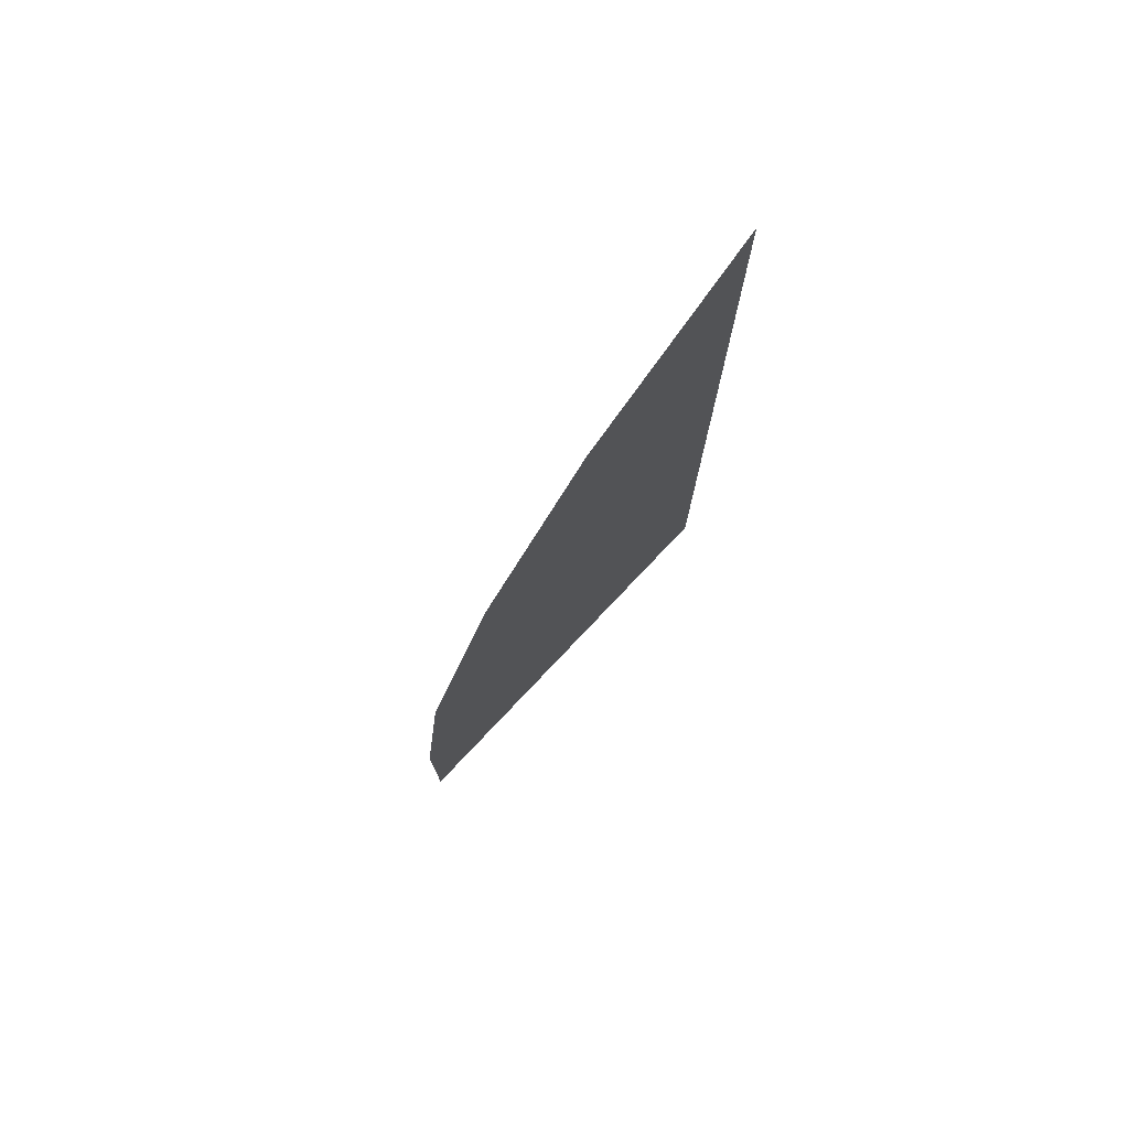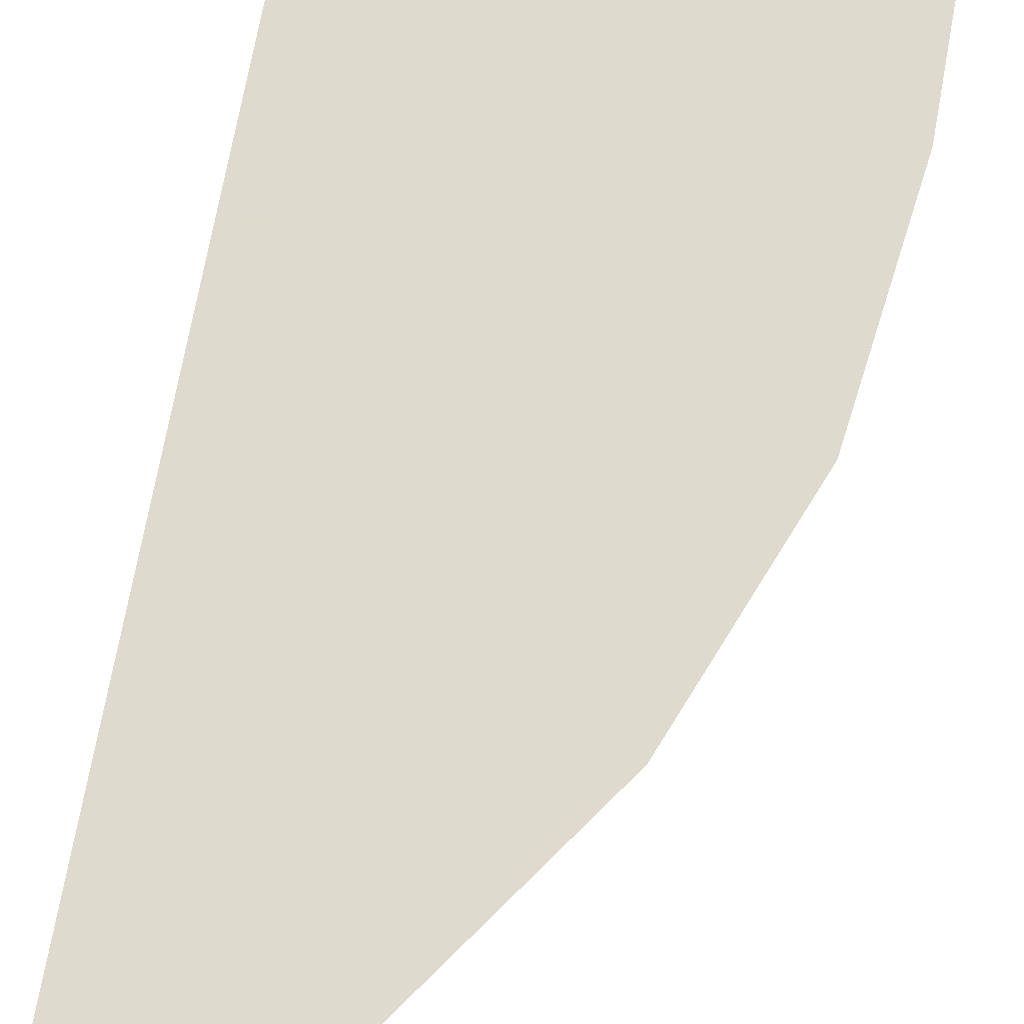
<metadata>
{"format":"obj","ext":"obj","renderer":"f3d","projection":"perspective","resolution":1024,"background":"white","views":[{"elev":77.6,"azim":-46.5,"up":"+Y"},{"elev":71.3,"azim":-169.7,"up":"+Z"}]}
</metadata>
<code>
v -0.865 -0.07 -0.5
v -0.865 -0.48 -0.5
v -0.895 -0.505 -0.5
v -0.89 -0.065 -0.5
v -0.865 -0.48 -0.5
v -0.832 -0.4812 -0.5
v -0.8406 -0.507 -0.5
v -0.895 -0.505 -0.5
v -0.832 -0.4812 -0.5
v -0.7906 -0.5106 -0.5
v -0.8114 -0.5264 -0.5
v -0.8406 -0.507 -0.5
v -0.7906 -0.5106 -0.5
v -0.7712 -0.542 -0.5
v -0.792 -0.5556 -0.5
v -0.8114 -0.5264 -0.5
v -0.7712 -0.542 -0.5
v -0.7627 -0.585 -0.5
v -0.7901 -0.615 -0.5
v -0.792 -0.5556 -0.5
v -0.7901 -0.615 -0.5
v -0.7627 -0.585 -0.5
v 0 -0.585 -0.5
v 0 -0.615 -0.5
v -0.815 0.245 -0.5
v -0.865 -0.07 -0.5
v -0.89 -0.065 -0.5
v -0.845 0.25 -0.5
v -0.815 0.245 -0.5
v -0.845 0.25 -0.5
v -0.74 0.595 -0.5
v -0.715 0.58 -0.5
v -0.55 0.905 -0.5
v -0.715 0.58 -0.5
v -0.74 0.595 -0.5
v -0.575 0.92 -0.5
v -0.37 1.165 -0.5
v -0.55 0.905 -0.5
v -0.575 0.92 -0.5
v -0.39 1.185 -0.5
v -0.39 1.185 -0.5
v -0.11 1.46 -0.5
v -0.115 1.425 -0.5
v -0.37 1.165 -0.5
v -0.09 1.43 -0.5
v -0.115 1.425 -0.5
v -0.11 1.46 -0.5
v -0.08 1.46 -0.5
v -0.09 1.43 -0.5
v -0.08 1.46 -0.5
v -0.035 1.41 -0.5
v -0.055 1.385 -0.5
v 0 1.41 -0.5
v 0 1.375 -0.5
v -0.055 1.385 -0.5
v -0.035 1.41 -0.5
v 0 1.115 -0.5
v 0 1.075 -0.5
v -0.155 0.945 -0.5
v -0.17 0.965 -0.5
v -0.315 0.865 -0.5
v -0.17 0.965 -0.5
v -0.155 0.945 -0.5
v -0.275 0.86 -0.5
v -0.315 0.865 -0.5
v -0.275 0.86 -0.5
v -0.305 0.66 -0.5
v -0.32 0.825 -0.5
v -0.305 0.66 -0.5
v -0.345 0.78 -0.5
v -0.32 0.825 -0.5
v -0.395 0.785 -0.5
v -0.32 0.825 -0.5
v -0.345 0.78 -0.5
v -0.385 0.755 -0.5
v -0.395 0.785 -0.5
v -0.385 0.755 -0.5
v -0.445 0.65 -0.5
v -0.46 0.705 -0.5
v -0.5 0.57 -0.5
v -0.46 0.705 -0.5
v -0.445 0.65 -0.5
v -0.46 0.57 -0.5
v -0.5 0.57 -0.5
v -0.46 0.57 -0.5
v -0.45 0.445 -0.5
v -0.51 0.51 -0.5
v -0.515 0.615 -0.5
v -0.5 0.57 -0.5
v -0.51 0.51 -0.5
v -0.585 0.38 -0.5
v -0.585 0.38 -0.5
v -0.51 0.51 -0.5
v -0.55 0.385 -0.5
v -0.585 0.38 -0.5
v -0.55 0.385 -0.5
v -0.555 0.19 -0.5
v -0.595 0.2 -0.5
v -0.595 0.2 -0.5
v -0.555 0.19 -0.5
v -0.515 0.05 -0.5
v -0.55 0.05 -0.5
v -0.55 0.05 -0.5
v -0.515 0.05 -0.5
v -0.475 0.005 -0.5
v -0.545 0.01 -0.5
v -0.595 0.065 -0.5
v -0.55 0.05 -0.5
v -0.545 0.01 -0.5
v -0.58 -0.005 -0.5
v -0.515 -0.1 -0.5
v -0.58 -0.005 -0.5
v -0.545 0.01 -0.5
v -0.485 -0.085 -0.5
v -0.515 -0.1 -0.5
v -0.485 -0.085 -0.5
v -0.385 -0.16 -0.5
v -0.4 -0.19 -0.5
v -0.32 -0.23 -0.5
v -0.4 -0.19 -0.5
v -0.385 -0.16 -0.5
v -0.305 -0.2 -0.5
v -0.095 -0.455 -0.5
v -0.095 -0.395 -0.5
v -0.055 -0.405 -0.5
v -0.055 -0.445 -0.5
v -0.035 -0.455 -0.5
v -0.055 -0.445 -0.5
v -0.055 -0.405 -0.5
v -0.035 -0.395 -0.5
v -0.135 -0.315 -0.5
v -0.105 -0.18 -0.5
v 0 -0.19 -0.5
v -0.03 -0.33 -0.5
v -0.245 -0.13 -0.5
v -0.105 -0.18 -0.5
v -0.135 -0.315 -0.5
v -0.25 -0.175 -0.5
v -0.25 -0.175 -0.5
v -0.265 -0.17 -0.5
v -0.245 -0.13 -0.5
v -0.16 -0.305 -0.5
v -0.135 -0.315 -0.5
v -0.14 -0.335 -0.5
v -0.165 -0.325 -0.5
v -0.165 -0.325 -0.5
v -0.14 -0.335 -0.5
v -0.165 -0.375 -0.5
v -0.19 -0.325 -0.5
v -0.165 -0.325 -0.5
v -0.19 -0.325 -0.5
v -0.185 -0.31 -0.5
v -0.14 -0.335 -0.5
v -0.115 -0.335 -0.5
v -0.12 -0.35 -0.5
v -0.165 -0.375 -0.5
v -0.25 -0.175 -0.5
v -0.135 -0.315 -0.5
v -0.16 -0.305 -0.5
v -0.255 -0.2 -0.5
v -0.255 -0.2 -0.5
v -0.16 -0.305 -0.5
v -0.265 -0.255 -0.5
v -0.27 -0.195 -0.5
v -0.31 -0.28 -0.5
v -0.27 -0.195 -0.5
v -0.265 -0.255 -0.5
v -0.29 -0.305 -0.5
v -0.355 -0.39 -0.5
v -0.39 -0.4 -0.5
v -0.29 -0.305 -0.5
v -0.315 -0.365 -0.5
v -0.355 -0.42 -0.5
v -0.39 -0.4 -0.5
v -0.355 -0.39 -0.5
v -0.28 -0.38 -0.5
v -0.29 -0.305 -0.5
v -0.26 -0.34 -0.5
v -0.27 -0.405 -0.5
v -0.27 -0.405 -0.5
v -0.26 -0.34 -0.5
v -0.235 -0.34 -0.5
v -0.28 -0.38 -0.5
v -0.315 -0.365 -0.5
v -0.29 -0.305 -0.5
v -0.39 -0.4 -0.5
v -0.31 -0.28 -0.5
v -0.29 -0.305 -0.5
v -0.02 -0.37 -0.5
v -0.03 -0.33 -0.5
v 0 -0.19 -0.5
v -0.125 -0.135 -0.5
v -0.18 -0.115 -0.5
v -0.375 0.24 -0.5
v -0.21 0.17 -0.5
v -0.21 0.17 -0.5
v -0.375 0.24 -0.5
v -0.295 0.3 -0.5
v -0.185 0.245 -0.5
v -0.295 0.3 -0.5
v -0.215 0.405 -0.5
v -0.085 0.305 -0.5
v -0.185 0.245 -0.5
v -0.215 0.405 -0.5
v -0.195 0.475 -0.5
v -0.095 0.56 -0.5
v -0.08 0.545 -0.5
v -0.215 0.405 -0.5
v -0.08 0.545 -0.5
v -0.08 0.375 -0.5
v -0.085 0.305 -0.5
v -0.195 0.475 -0.5
v -0.19 0.655 -0.5
v -0.125 0.69 -0.5
v -0.095 0.56 -0.5
v -0.095 0.56 -0.5
v -0.125 0.69 -0.5
v -0.025 0.645 -0.5
v 0 -0.025 -0.5
v -0.125 -0.135 -0.5
v -0.21 0.17 -0.5
v -0.18 0.175 -0.5
v 0 -0.025 -0.5
v -0.18 0.175 -0.5
v -0.04 0.26 -0.5
v 0 0.59 -0.5
v -0.04 0.26 -0.5
v -0.08 0.375 -0.5
v -0.08 0.545 -0.5
v -0.05 0.695 -0.5
v -0.11 0.72 -0.5
v -0.1 0.78 -0.5
v -0.045 0.83 -0.5
v -0.05 0.695 -0.5
v -0.045 0.83 -0.5
v 0 0.84 -0.5
v 0 0.665 -0.5
v -0.04 0.26 -0.5
v -0.085 0.305 -0.5
v -0.08 0.375 -0.5
v -0.085 0.305 -0.5
v -0.04 0.26 -0.5
v -0.18 0.175 -0.5
v -0.185 0.245 -0.5
v -0.21 0.17 -0.5
v -0.185 0.245 -0.5
v -0.18 0.175 -0.5
v 0 -0.025 -0.5
v 0 -0.19 -0.5
v -0.105 -0.18 -0.5
v -0.125 -0.135 -0.5
v -0.125 -0.135 -0.5
v -0.105 -0.18 -0.5
v -0.245 -0.13 -0.5
v -0.18 -0.115 -0.5
v -0.18 -0.115 -0.5
v -0.245 -0.13 -0.5
v -0.475 0.005 -0.5
v -0.375 0.24 -0.5
v -0.375 0.24 -0.5
v -0.475 0.005 -0.5
v -0.515 0.05 -0.5
v -0.555 0.19 -0.5
v -0.375 0.24 -0.5
v -0.555 0.19 -0.5
v -0.55 0.385 -0.5
v -0.45 0.445 -0.5
v -0.55 0.385 -0.5
v -0.51 0.51 -0.5
v -0.45 0.445 -0.5
v -0.295 0.3 -0.5
v -0.375 0.24 -0.5
v -0.45 0.445 -0.5
v -0.215 0.405 -0.5
v -0.215 0.405 -0.5
v -0.45 0.445 -0.5
v -0.46 0.57 -0.5
v -0.195 0.475 -0.5
v -0.195 0.475 -0.5
v -0.46 0.57 -0.5
v -0.445 0.65 -0.5
v -0.305 0.66 -0.5
v -0.19 0.655 -0.5
v -0.195 0.475 -0.5
v -0.305 0.66 -0.5
v -0.275 0.86 -0.5
v -0.125 0.69 -0.5
v -0.19 0.655 -0.5
v -0.275 0.86 -0.5
v -0.11 0.72 -0.5
v -0.125 0.69 -0.5
v -0.11 0.72 -0.5
v -0.05 0.695 -0.5
v -0.025 0.645 -0.5
v -0.025 0.645 -0.5
v -0.05 0.695 -0.5
v 0 0.665 -0.5
v -0.025 0.645 -0.5
v 0 0.665 -0.5
v 0 0.59 -0.5
v -0.08 0.545 -0.5
v -0.08 0.545 -0.5
v -0.095 0.56 -0.5
v -0.025 0.645 -0.5
v -0.445 0.65 -0.5
v -0.385 0.755 -0.5
v -0.345 0.78 -0.5
v -0.305 0.66 -0.5
v -0.275 0.86 -0.5
v -0.155 0.945 -0.5
v -0.1 0.78 -0.5
v -0.11 0.72 -0.5
v -0.045 0.83 -0.5
v -0.1 0.78 -0.5
v -0.155 0.945 -0.5
v 0 1.075 -0.5
v -0.045 0.83 -0.5
v 0 1.075 -0.5
v 0 0.84 -0.5
v -0.485 -0.085 -0.5
v -0.545 0.01 -0.5
v -0.475 0.005 -0.5
v -0.385 -0.16 -0.5
v -0.385 -0.16 -0.5
v -0.475 0.005 -0.5
v -0.245 -0.13 -0.5
v -0.265 -0.17 -0.5
v -0.305 -0.2 -0.5
v -0.385 -0.16 -0.5
v -0.265 -0.17 -0.5
v -0.27 -0.195 -0.5
v -0.255 -0.2 -0.5
v -0.27 -0.195 -0.5
v -0.265 -0.17 -0.5
v -0.25 -0.175 -0.5
v -0.27 -0.195 -0.5
v -0.31 -0.28 -0.5
v -0.32 -0.23 -0.5
v -0.305 -0.2 -0.5
v -0.43 -0.405 -0.5
v -0.32 -0.23 -0.5
v -0.31 -0.28 -0.5
v -0.39 -0.4 -0.5
v -0.34 -0.465 -0.5
v -0.43 -0.405 -0.5
v -0.39 -0.4 -0.5
v -0.355 -0.42 -0.5
v -0.31 -0.4 -0.5
v -0.315 -0.365 -0.5
v -0.28 -0.38 -0.5
v -0.275 -0.46 -0.5
v -0.275 -0.46 -0.5
v -0.28 -0.38 -0.5
v -0.27 -0.405 -0.5
v -0.355 -0.39 -0.5
v -0.315 -0.365 -0.5
v -0.31 -0.4 -0.5
v -0.355 -0.42 -0.5
v -0.34 -0.465 -0.5
v -0.355 -0.42 -0.5
v -0.31 -0.4 -0.5
v -0.185 -0.405 -0.5
v -0.205 -0.365 -0.5
v -0.165 -0.375 -0.5
v -0.13 -0.4 -0.5
v -0.275 -0.46 -0.5
v -0.27 -0.405 -0.5
v -0.235 -0.34 -0.5
v -0.205 -0.365 -0.5
v -0.205 -0.365 -0.5
v -0.235 -0.34 -0.5
v -0.19 -0.325 -0.5
v -0.165 -0.375 -0.5
v -0.265 -0.255 -0.5
v -0.19 -0.325 -0.5
v -0.235 -0.34 -0.5
v -0.26 -0.34 -0.5
v -0.26 -0.34 -0.5
v -0.29 -0.305 -0.5
v -0.265 -0.255 -0.5
v -0.19 -0.325 -0.5
v -0.265 -0.255 -0.5
v -0.185 -0.31 -0.5
v -0.185 -0.31 -0.5
v -0.265 -0.255 -0.5
v -0.16 -0.305 -0.5
v -0.165 -0.325 -0.5
v -0.185 -0.31 -0.5
v -0.16 -0.305 -0.5
v -0.165 -0.375 -0.5
v -0.12 -0.35 -0.5
v -0.095 -0.395 -0.5
v -0.13 -0.4 -0.5
v -0.13 -0.515 -0.5
v -0.13 -0.4 -0.5
v -0.095 -0.395 -0.5
v -0.095 -0.455 -0.5
v -0.065 -0.48 -0.5
v -0.13 -0.515 -0.5
v -0.095 -0.455 -0.5
v -0.055 -0.445 -0.5
v -0.065 -0.48 -0.5
v -0.055 -0.445 -0.5
v -0.035 -0.455 -0.5
v -0.02 -0.49 -0.5
v -0.09 -0.555 -0.5
v -0.065 -0.48 -0.5
v -0.02 -0.49 -0.5
v -0.03 -0.53 -0.5
v -0.115 -0.335 -0.5
v -0.14 -0.335 -0.5
v -0.135 -0.315 -0.5
v -0.03 -0.33 -0.5
v -0.115 -0.335 -0.5
v -0.02 -0.37 -0.5
v -0.035 -0.395 -0.5
v -0.055 -0.405 -0.5
v -0.12 -0.35 -0.5
v -0.115 -0.335 -0.5
v -0.055 -0.405 -0.5
v -0.095 -0.395 -0.5
v -0.09 -0.555 -0.5
v -0.03 -0.53 -0.5
v 0 -0.555 -0.5
v 0 -0.585 -0.5
v -0.09 -0.555 -0.5
v -0.13 -0.515 -0.5
v -0.065 -0.48 -0.5
v -0.275 -0.46 -0.5
v -0.205 -0.365 -0.5
v -0.185 -0.405 -0.5
v -0.13 -0.515 -0.5
v -0.275 -0.46 -0.5
v -0.185 -0.405 -0.5
v -0.13 -0.4 -0.5
v -0.34 -0.465 -0.5
v -0.31 -0.4 -0.5
v -0.275 -0.46 -0.5
v -0.34 -0.465 -0.5
v -0.275 -0.46 -0.5
v -0.13 -0.515 -0.5
v -0.09 -0.555 -0.5
v -0.7627 -0.585 -0.5
v -0.34 -0.465 -0.5
v -0.09 -0.555 -0.5
v 0 -0.585 -0.5
v -0.7627 -0.585 -0.5
v -0.09 -0.555 -0.5
v -0.43 -0.405 -0.5
v -0.34 -0.465 -0.5
v -0.7627 -0.585 -0.5
v -0.7712 -0.542 -0.5
v -0.43 -0.405 -0.5
v -0.7712 -0.542 -0.5
v -0.4 -0.19 -0.5
v -0.32 -0.23 -0.5
v -0.515 -0.1 -0.5
v -0.4 -0.19 -0.5
v -0.7712 -0.542 -0.5
v -0.7906 -0.5106 -0.5
v -0.58 -0.005 -0.5
v -0.515 -0.1 -0.5
v -0.7906 -0.5106 -0.5
v -0.832 -0.4812 -0.5
v -0.865 -0.07 -0.5
v -0.58 -0.005 -0.5
v -0.832 -0.4812 -0.5
v -0.865 -0.48 -0.5
v -0.595 0.065 -0.5
v -0.58 -0.005 -0.5
v -0.865 -0.07 -0.5
v -0.815 0.245 -0.5
v -0.595 0.065 -0.5
v -0.815 0.245 -0.5
v -0.595 0.2 -0.5
v -0.55 0.05 -0.5
v -0.585 0.38 -0.5
v -0.595 0.2 -0.5
v -0.815 0.245 -0.5
v -0.715 0.58 -0.5
v -0.515 0.615 -0.5
v -0.585 0.38 -0.5
v -0.715 0.58 -0.5
v -0.55 0.905 -0.5
v -0.515 0.615 -0.5
v -0.55 0.905 -0.5
v -0.46 0.705 -0.5
v -0.5 0.57 -0.5
v -0.46 0.705 -0.5
v -0.55 0.905 -0.5
v -0.37 1.165 -0.5
v -0.395 0.785 -0.5
v -0.32 0.825 -0.5
v -0.395 0.785 -0.5
v -0.37 1.165 -0.5
v -0.315 0.865 -0.5
v -0.17 0.965 -0.5
v -0.315 0.865 -0.5
v -0.37 1.165 -0.5
v -0.055 1.385 -0.5
v 0 1.375 -0.5
v 0 1.115 -0.5
v -0.17 0.965 -0.5
v -0.055 1.385 -0.5
v -0.055 1.385 -0.5
v -0.37 1.165 -0.5
v -0.115 1.425 -0.5
v -0.09 1.43 -0.5
v -0.89 -0.065 -0.5
v -1 -0.2 -0.5
v -0.936 0.3015 -0.5
v -0.845 0.25 -0.5
v -0.74 0.595 -0.5
v -0.845 0.25 -0.5
v -0.936 0.3015 -0.5
v -0.7465 0.784 -0.5
v -0.575 0.92 -0.5
v -0.74 0.595 -0.5
v -0.7465 0.784 -0.5
v -0.438 1.228 -0.5
v -0.575 0.92 -0.5
v -0.438 1.228 -0.5
v -0.39 1.185 -0.5
v -0.11 1.46 -0.5
v -0.39 1.185 -0.5
v -0.438 1.228 -0.5
v 0 1.619 -0.5
v -0.87 -0.585 -0.5
v -0.8944 -0.6094 -0.5
v -0.9045 -0.585 -0.5
v -0.8944 -0.5606 -0.5
v -0.87 -0.585 -0.5
v -0.8944 -0.5606 -0.5
v -0.87 -0.5504 -0.5
v -0.8456 -0.5606 -0.5
v -0.87 -0.585 -0.5
v -0.8456 -0.5606 -0.5
v -0.8355 -0.585 -0.5
v -0.8456 -0.6094 -0.5
v -0.87 -0.585 -0.5
v -0.8456 -0.6094 -0.5
v -0.87 -0.6196 -0.5
v -0.8944 -0.6094 -0.5
v -1 -0.2 -0.5
v -0.89 -0.065 -0.5
v -0.895 -0.505 -0.5
v -1 -0.7 -0.5
v -1 -0.7 -0.5
v -0.895 -0.505 -0.5
v -0.8944 -0.5606 -0.5
v -0.9045 -0.585 -0.5
v -1 -0.7 -0.5
v -0.8944 -0.6094 -0.5
v -0.87 -0.6196 -0.5
v -1 -0.7 -0.5
v -0.9045 -0.585 -0.5
v -0.8944 -0.6094 -0.5
v -0.8456 -0.5606 -0.5
v -0.87 -0.5504 -0.5
v -0.895 -0.505 -0.5
v -0.8406 -0.507 -0.5
v -0.8944 -0.5606 -0.5
v -0.895 -0.505 -0.5
v -0.87 -0.5504 -0.5
v -0.8456 -0.5606 -0.5
v -0.8406 -0.507 -0.5
v -0.8114 -0.5264 -0.5
v -0.792 -0.5556 -0.5
v -0.8355 -0.585 -0.5
v -0.8456 -0.5606 -0.5
v -0.792 -0.5556 -0.5
v -0.7901 -0.615 -0.5
v -0.7901 -0.615 -0.5
v -0.8456 -0.6094 -0.5
v -0.8355 -0.585 -0.5
v -0.7901 -0.615 -0.5
v 0 -0.7 -0.5
v -1 -0.7 -0.5
v -0.87 -0.6196 -0.5
v -0.87 -0.6196 -0.5
v -0.8456 -0.6094 -0.5
v -0.7901 -0.615 -0.5
v -0.03455 1.495 -0.5
v -0.02443 1.519 -0.5
v 0 1.495 -0.5
v -0.02443 1.471 -0.5
v 0 1.46 -0.5
v -0.02443 1.471 -0.5
v 0 1.495 -0.5
v 0 1.495 -0.5
v -0.02443 1.519 -0.5
v 0 1.53 -0.5
v -0.11 1.46 -0.5
v 0 1.619 -0.5
v -0.02443 1.519 -0.5
v -0.03455 1.495 -0.5
v -0.08 1.46 -0.5
v -0.11 1.46 -0.5
v -0.03455 1.495 -0.5
v -0.02443 1.471 -0.5
v -0.035 1.41 -0.5
v -0.08 1.46 -0.5
v -0.02443 1.471 -0.5
v 0 1.41 -0.5
v 0 1.41 -0.5
v -0.02443 1.471 -0.5
v 0 1.46 -0.5
v -0.02443 1.519 -0.5
v 0 1.619 -0.5
v 0 1.53 -0.5
v 0 -0.025 -0.5
v -0.04 0.26 -0.5
v 0 0.59 -0.5
v -0.02 -0.37 -0.5
v -0.115 -0.335 -0.5
v -0.03 -0.33 -0.5
v 0 -0.7 -0.5
v -0.7901 -0.615 -0.5
v 0 -0.615 -0.5
v -0.02 -0.37 -0.5
v 0 -0.19 -0.5
v 0 -0.555 -0.5
v -0.02 -0.49 -0.5
v 0 -0.555 -0.5
v -0.03 -0.53 -0.5
v -0.02 -0.49 -0.5
v -0.02 -0.49 -0.5
v -0.035 -0.455 -0.5
v -0.035 -0.395 -0.5
v -0.02 -0.37 -0.5
g mesh7043324
f 1 2 3
f 3 4 1
f 5 6 7
f 7 8 5
f 9 10 11
f 11 12 9
f 13 14 15
f 15 16 13
f 17 18 19
f 19 20 17
f 21 22 23
f 23 24 21
f 25 26 27
f 27 28 25
f 29 30 31
f 31 32 29
f 33 34 35
f 35 36 33
f 37 38 39
f 39 40 37
f 41 42 43
f 43 44 41
f 45 46 47
f 47 48 45
f 49 50 51
f 51 52 49
f 53 54 55
f 55 56 53
f 57 58 59
f 59 60 57
f 61 62 63
f 63 64 61
f 65 66 67
f 67 68 65
f 69 70 71
f 72 73 74
f 74 75 72
f 76 77 78
f 78 79 76
f 80 81 82
f 82 83 80
f 84 85 86
f 86 87 84
f 88 89 90
f 90 91 88
f 92 93 94
f 95 96 97
f 97 98 95
f 99 100 101
f 101 102 99
f 103 104 105
f 105 106 103
f 107 108 109
f 109 110 107
f 111 112 113
f 113 114 111
f 115 116 117
f 117 118 115
f 119 120 121
f 121 122 119
f 123 124 125
f 125 126 123
f 127 128 129
f 129 130 127
f 131 132 133
f 133 134 131
f 135 136 137
f 137 138 135
f 139 140 141
f 142 143 144
f 144 145 142
f 146 147 148
f 148 149 146
f 150 151 152
f 153 154 155
f 155 156 153
f 157 158 159
f 159 160 157
f 161 162 163
f 163 164 161
f 165 166 167
f 167 168 165
f 169 170 171
f 171 172 169
f 173 174 175
f 176 177 178
f 178 179 176
f 180 181 182
f 183 184 185
f 186 187 188
f 189 190 191
f 192 193 194
f 194 195 192
f 196 197 198
f 198 199 196
f 200 201 202
f 202 203 200
f 204 205 206
f 206 207 204
f 208 209 210
f 210 211 208
f 212 213 214
f 214 215 212
f 216 217 218
f 219 220 221
f 221 222 219
f 223 224 225
f 226 227 228
f 228 229 226
f 230 231 232
f 232 233 230
f 234 235 236
f 236 237 234
f 238 239 240
f 241 242 243
f 243 244 241
f 245 246 247
f 248 249 250
f 250 251 248
f 252 253 254
f 254 255 252
f 256 257 258
f 258 259 256
f 260 261 262
f 262 263 260
f 264 265 266
f 266 267 264
f 268 269 270
f 271 272 273
f 273 274 271
f 275 276 277
f 277 278 275
f 279 280 281
f 281 282 279
f 283 284 285
f 285 286 283
f 287 288 289
f 289 290 287
f 291 292 293
f 293 294 291
f 295 296 297
f 298 299 300
f 300 301 298
f 302 303 304
f 305 306 307
f 307 308 305
f 309 310 311
f 311 312 309
f 313 314 315
f 315 316 313
f 317 318 319
f 320 321 322
f 322 323 320
f 324 325 326
f 326 327 324
f 328 329 330
f 330 331 328
f 332 333 334
f 334 335 332
f 336 337 338
f 338 339 336
f 340 341 342
f 342 343 340
f 344 345 346
f 346 347 344
f 348 349 350
f 350 351 348
f 352 353 354
f 355 356 357
f 357 358 355
f 359 360 361
f 362 363 364
f 364 365 362
f 366 367 368
f 368 369 366
f 370 371 372
f 372 373 370
f 374 375 376
f 376 377 374
f 378 379 380
f 381 382 383
f 384 385 386
f 387 388 389
f 390 391 392
f 392 393 390
f 394 395 396
f 396 397 394
f 398 399 400
f 400 401 398
f 402 403 404
f 404 405 402
f 406 407 408
f 408 409 406
f 410 411 412
f 412 413 410
f 414 415 416
f 416 417 414
f 418 419 420
f 420 421 418
f 422 423 424
f 424 425 422
f 426 427 428
f 429 430 431
f 432 433 434
f 434 435 432
f 436 437 438
f 439 440 441
f 441 442 439
f 443 444 445
f 446 447 448
f 449 450 451
f 451 452 449
f 453 454 455
f 455 456 453
f 457 458 459
f 459 460 457
f 461 462 463
f 463 464 461
f 465 466 467
f 467 468 465
f 469 470 471
f 471 472 469
f 473 474 475
f 475 476 473
f 477 478 479
f 479 480 477
f 481 482 483
f 483 484 481
f 485 486 487
f 487 488 485
f 489 490 491
f 491 492 489
f 493 494 495
f 495 496 493
f 497 498 499
f 499 500 497
f 501 502 503
f 503 504 501
f 505 506 507
f 507 508 505
f 509 510 511
f 511 512 509
f 513 514 515
f 515 516 513
f 517 518 519
f 519 520 517
f 521 522 523
f 524 525 526
f 526 527 524
f 528 529 530
f 530 531 528
f 532 533 534
f 534 535 532
f 536 537 538
f 538 539 536
f 540 541 542
f 542 543 540
f 544 545 546
f 546 547 544
f 548 549 550
f 550 551 548
f 552 553 554
f 555 556 557
f 558 559 560
f 560 561 558
f 562 563 564
f 565 566 567
f 567 568 565
f 569 570 571
f 571 572 569
f 573 574 575
f 576 577 578
f 578 579 576
f 580 581 582
f 583 584 585
f 585 586 583
f 587 588 589
f 590 591 592
f 593 594 595
f 595 596 593
f 597 598 599
f 599 600 597
f 601 602 603
f 603 604 601
f 605 606 607
f 608 609 610
f 611 612 613
f 614 615 616
f 617 618 619
f 620 621 622
f 622 623 620
f 624 625 626
f 627 628 629
f 629 630 627

</code>
